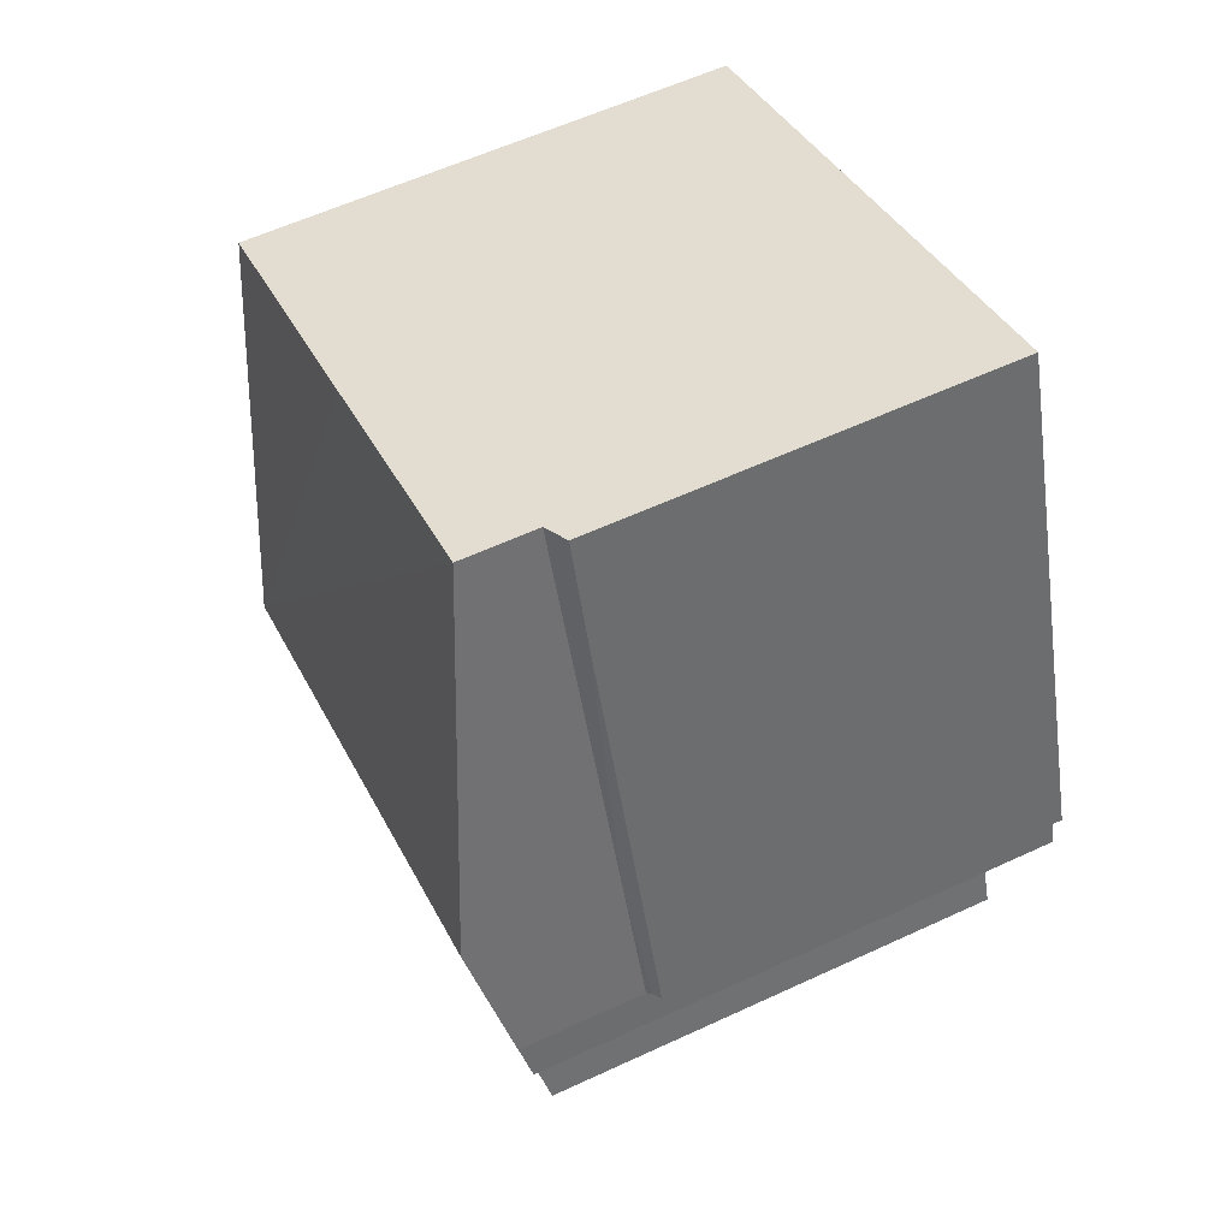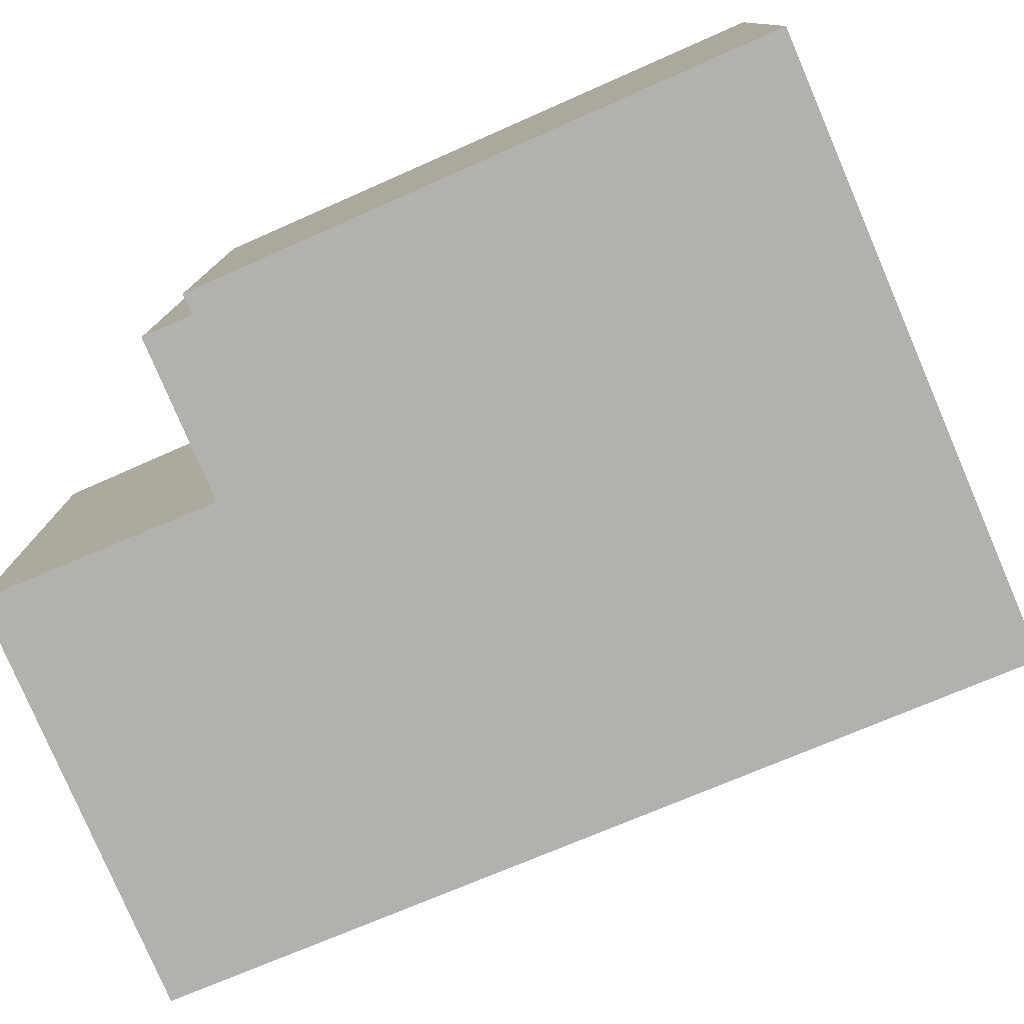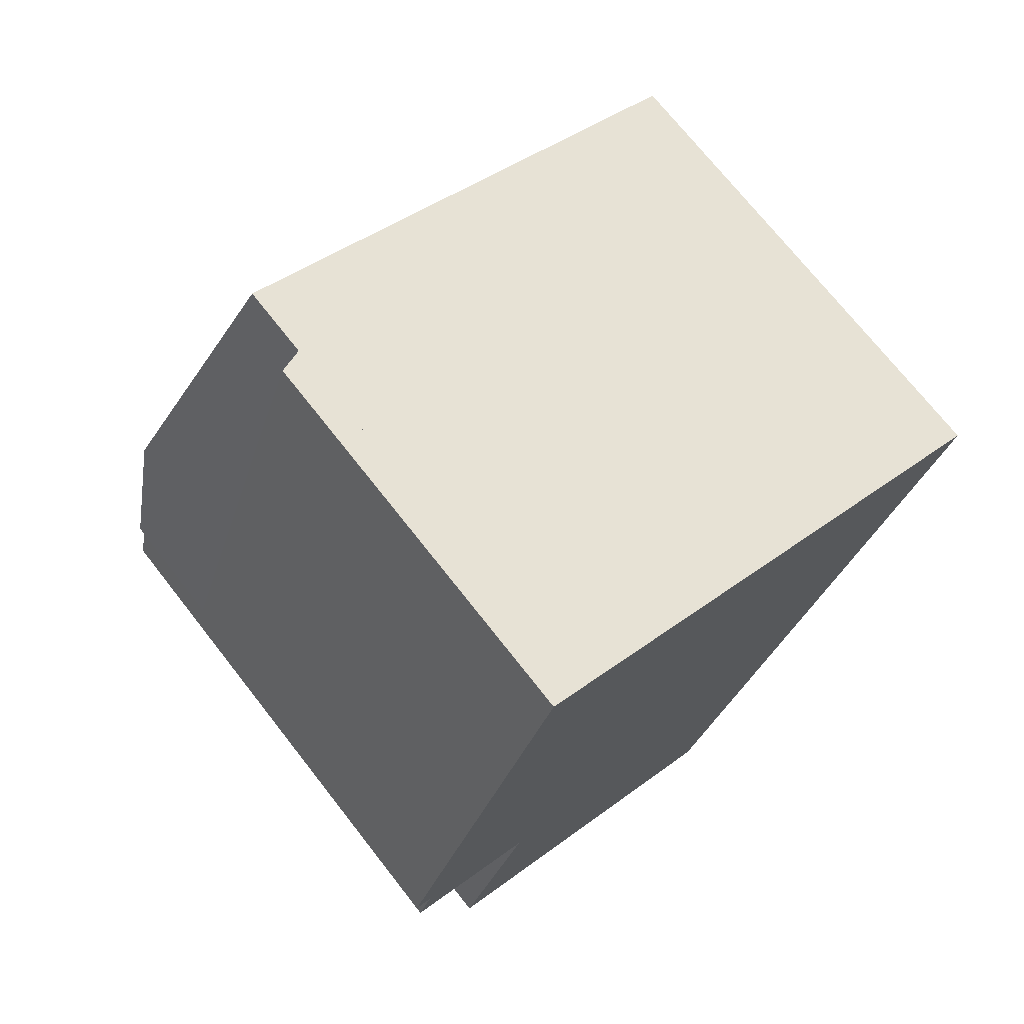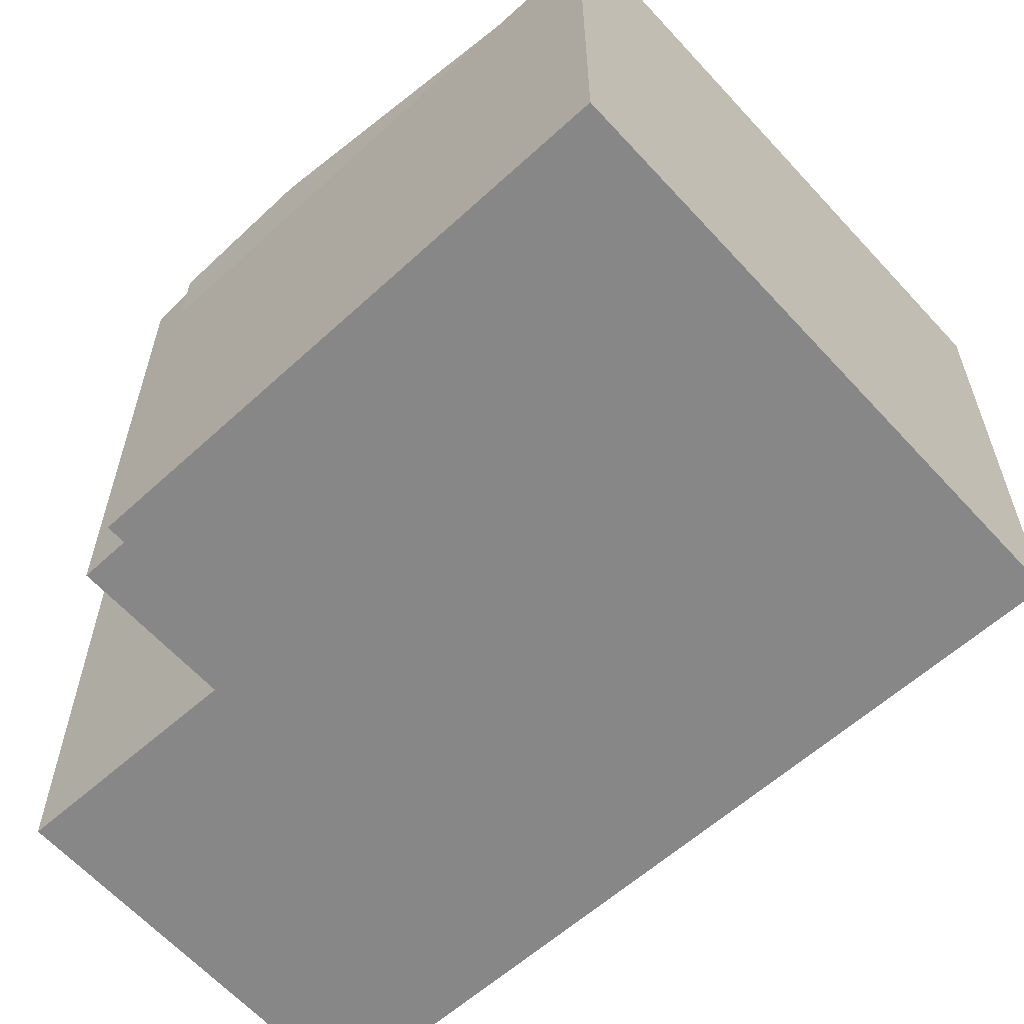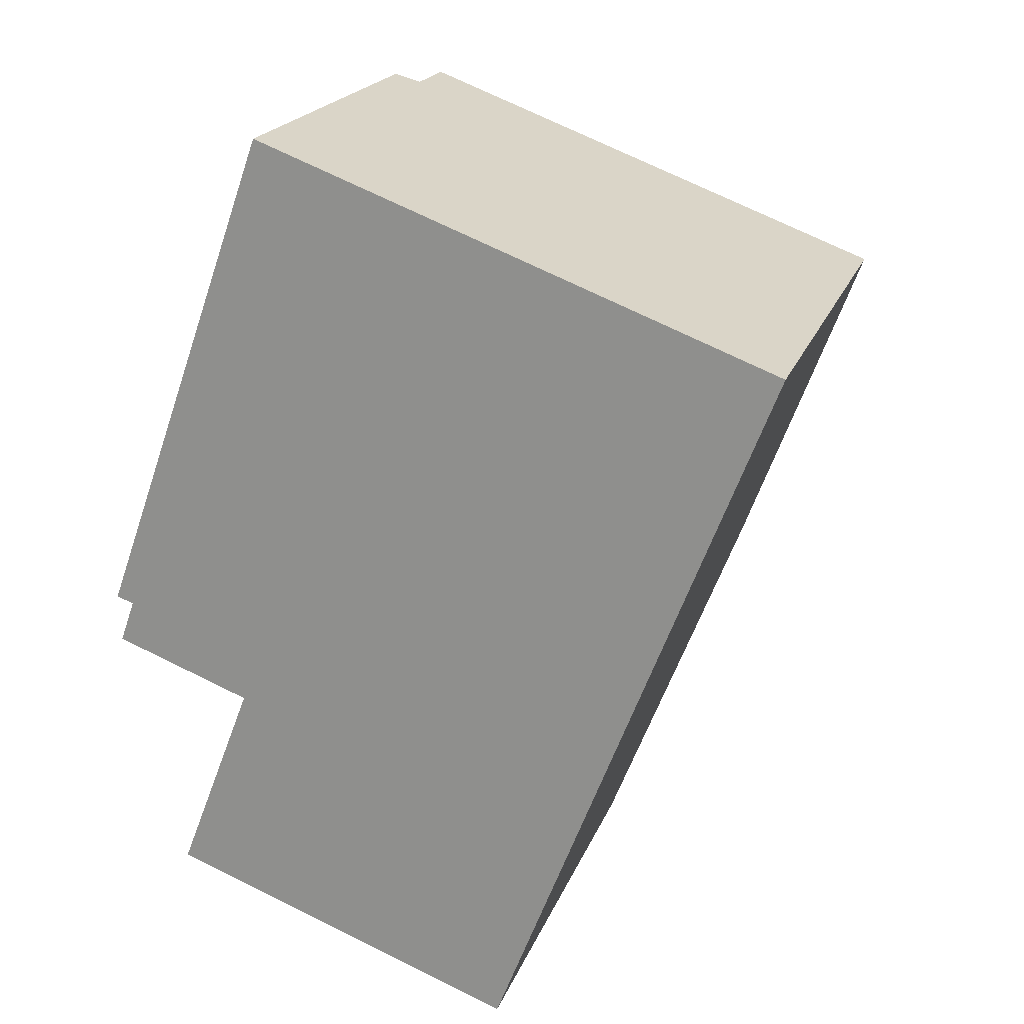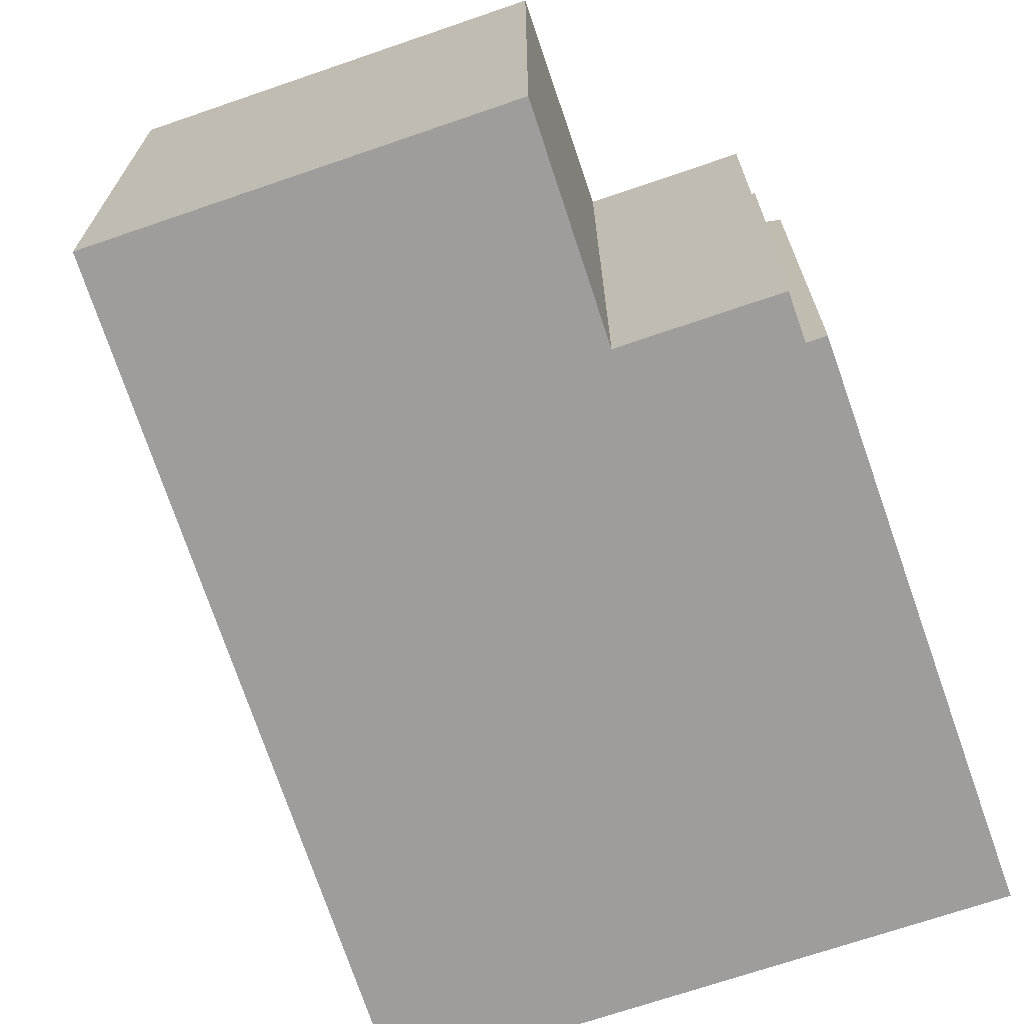
<metadata>
{"format":"obj","ext":"obj","renderer":"f3d","projection":"perspective","resolution":1024,"background":"white","views":[{"elev":59.3,"azim":-115.5,"up":"+Z"},{"elev":-79.3,"azim":-46.6,"up":"+Y"},{"elev":72.2,"azim":-38.1,"up":"+Z"},{"elev":-62.6,"azim":-27.4,"up":"+Y"},{"elev":20.3,"azim":17.0,"up":"+Z"},{"elev":-70.7,"azim":-140.9,"up":"+Y"}]}
</metadata>
<code>
v  1.09 8.229 -5.053
v  8.271 8.862 -4.225
v  7.101 8.234 -7.255
v  2.375 8.926 -1.683
v  9.481 9.513 -1.083
v  0.036 8.925 -0.823
v  0.291 9.072 -0.105
v  0.211 9.072 -0.076
v  1.032 9.513 2.055
v  3.413 8.233 8.232
v  7.601 8.234 6.675
v  11.86 8.233 5.095
v  7.101 4.442e-16 -7.255
v  11.86 -3.12e-16 5.095
v  9.481 6.631e-17 -1.083
v  8.271 2.587e-16 -4.225
v  1.09 3.094e-16 -5.053
v  2.375 1.031e-16 -1.683
v  0.036 5.039e-17 -0.823
v  0.291 6.429e-18 -0.105
v  0.211 4.654e-18 -0.076
v  3.413 -5.041e-16 8.232
v  1.032 -1.258e-16 2.055
v  7.601 -4.087e-16 6.675
v  1.032 6.99 2.055
v  0 6.832 4.183e-16
v  2.431 6.832 6.817
v  0.144 6.917 -0.052
v  3.413 6.99 8.232
v  2.991 6.815 8.389
v  0.211 6.99 -0.076
v  0 0 0
v  0.144 3.184e-18 -0.052
v  2.431 -4.174e-16 6.817
v  2.991 -5.137e-16 8.389
g defaultobject
f 1 2 3
f 2 1 4
f 2 4 5
f 5 4 6
f 5 6 7
f 5 7 8
f 5 8 9
f 10 5 9
f 5 10 11
f 5 11 12
f 12 2 5
f 2 12 3
f 3 12 13
f 13 12 14
f 13 14 15
f 13 15 16
f 13 1 3
f 1 13 17
f 18 6 4
f 6 18 19
f 20 8 7
f 8 20 21
f 1 18 4
f 18 1 17
f 6 20 7
f 20 6 19
f 21 9 8
f 9 21 10
f 10 21 22
f 22 21 23
f 22 11 10
f 11 22 12
f 12 22 14
f 14 22 24
f 13 18 17
f 18 13 22
f 22 13 24
f 24 13 16
f 24 16 15
f 24 15 14
f 18 20 19
f 20 18 23
f 23 18 22
f 23 21 20
f 25 26 27
f 26 25 28
f 29 27 30
f 27 29 25
f 28 25 31
f 21 28 31
f 28 21 26
f 26 21 32
f 32 21 33
f 32 27 26
f 27 32 34
f 27 34 30
f 30 34 35
f 30 22 29
f 22 30 35
f 25 21 31
f 21 25 29
f 21 29 23
f 23 29 22
f 34 22 35
f 22 34 23
f 23 34 32
f 23 32 21
f 21 32 33

</code>
